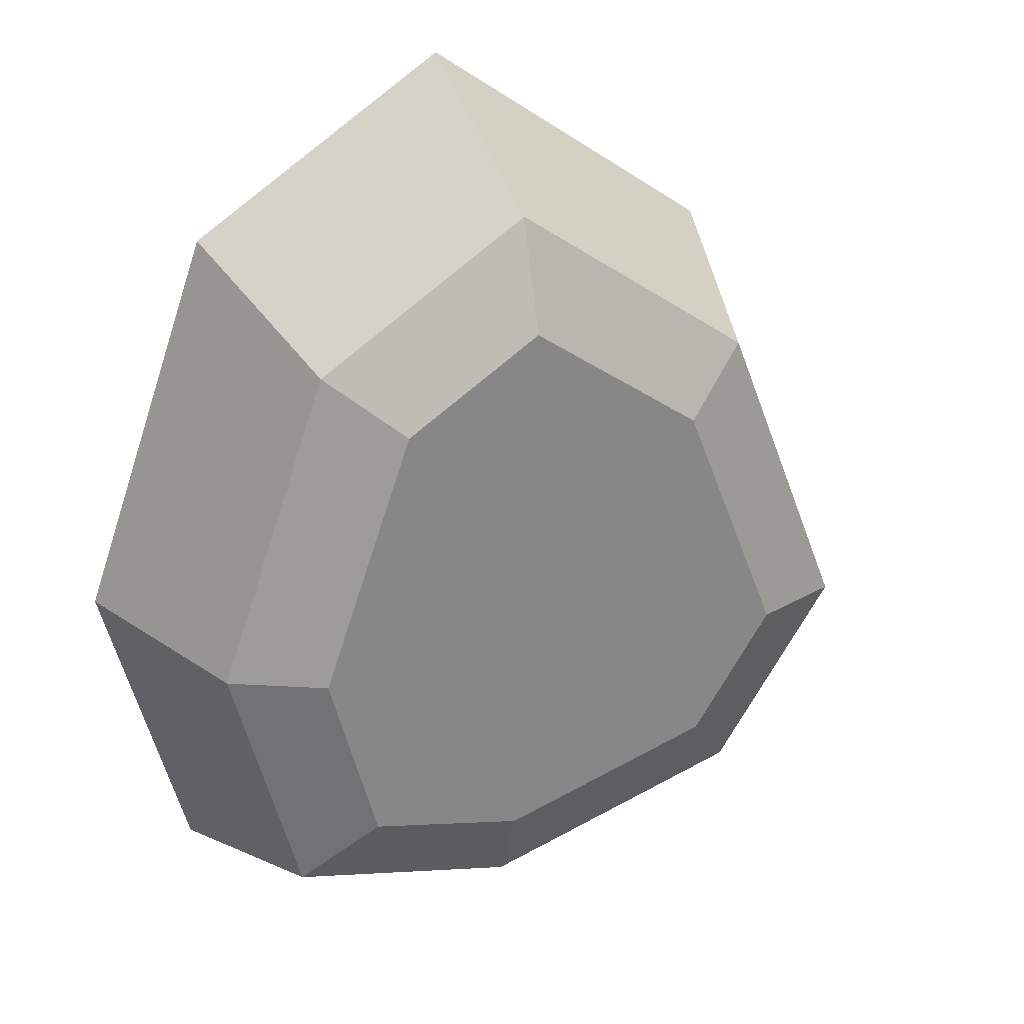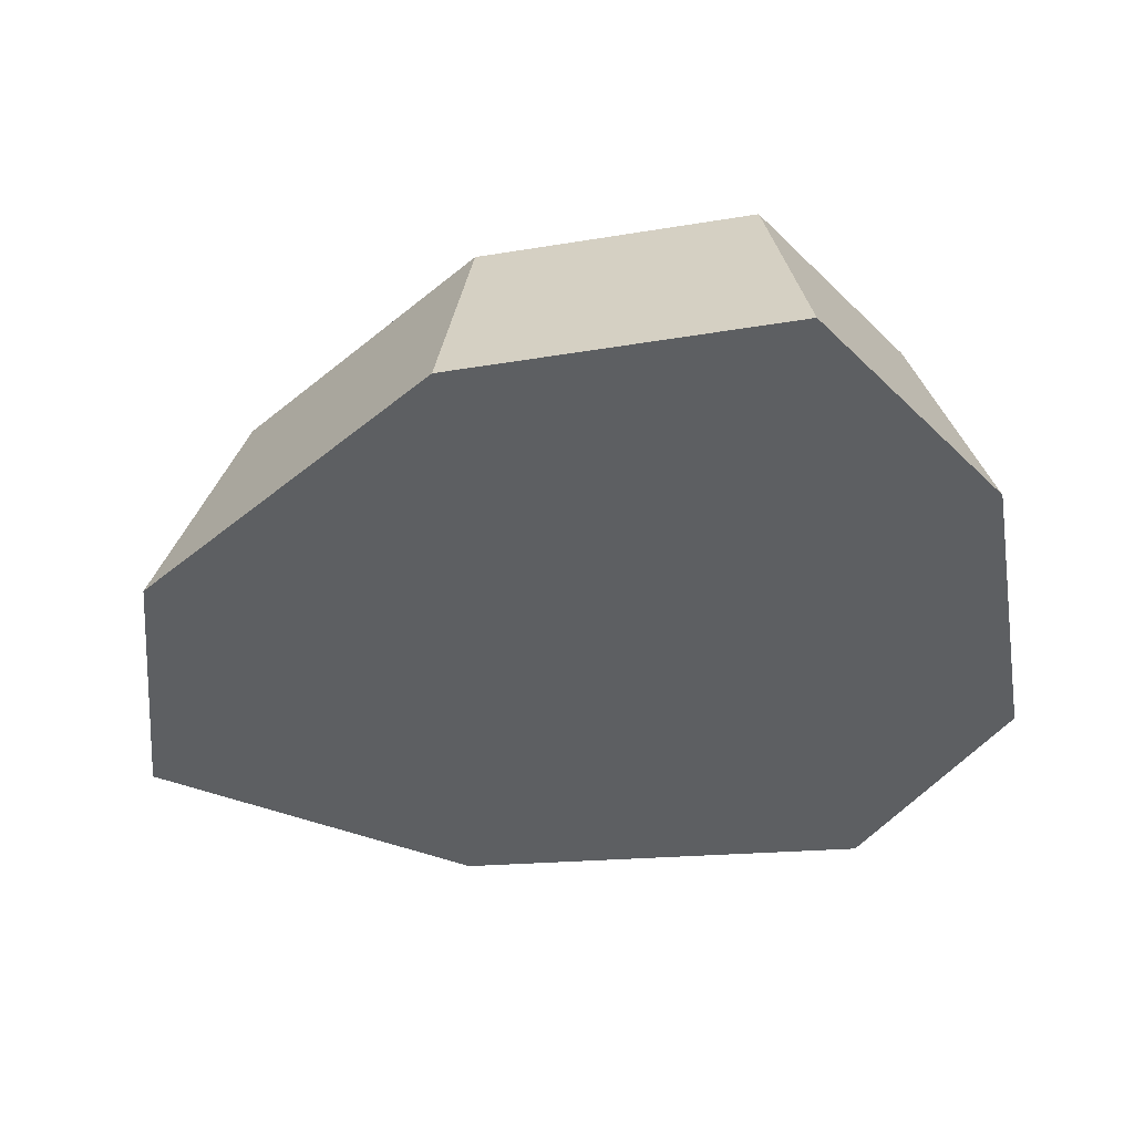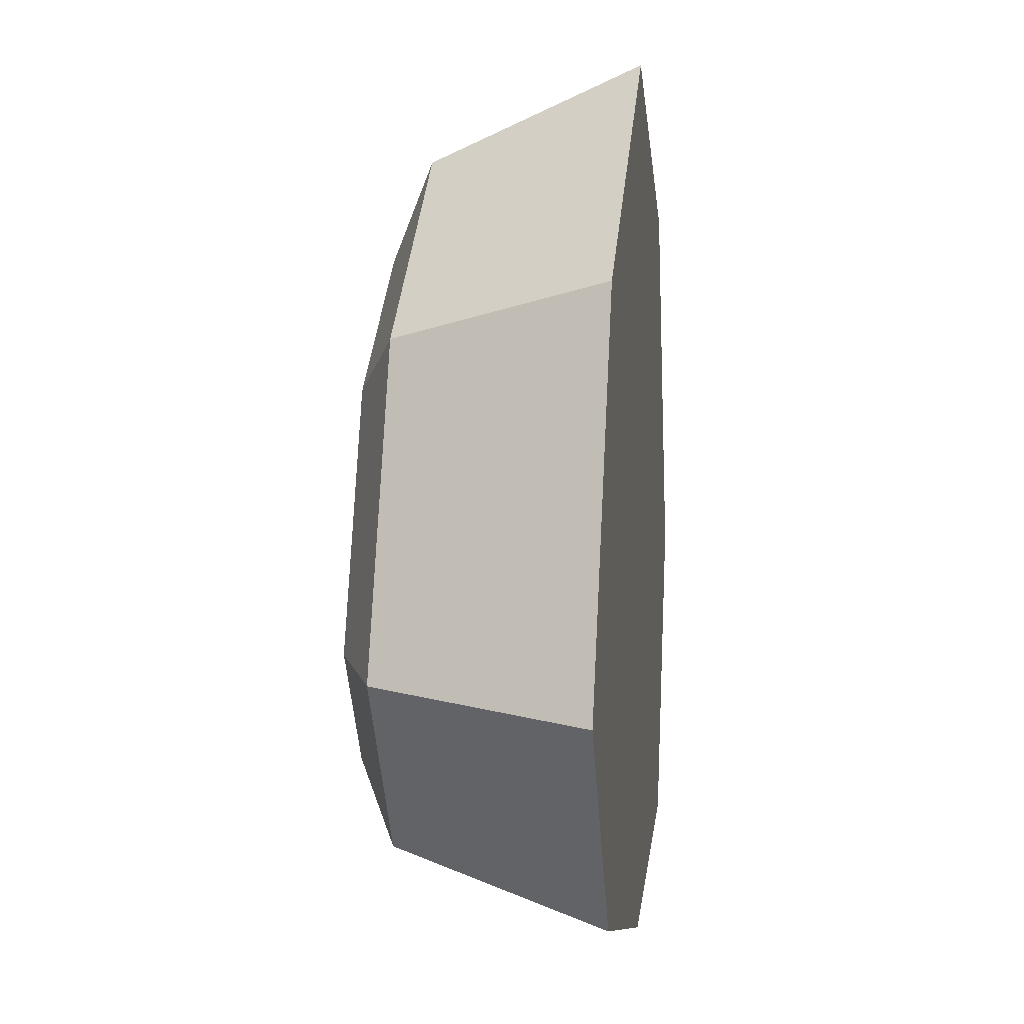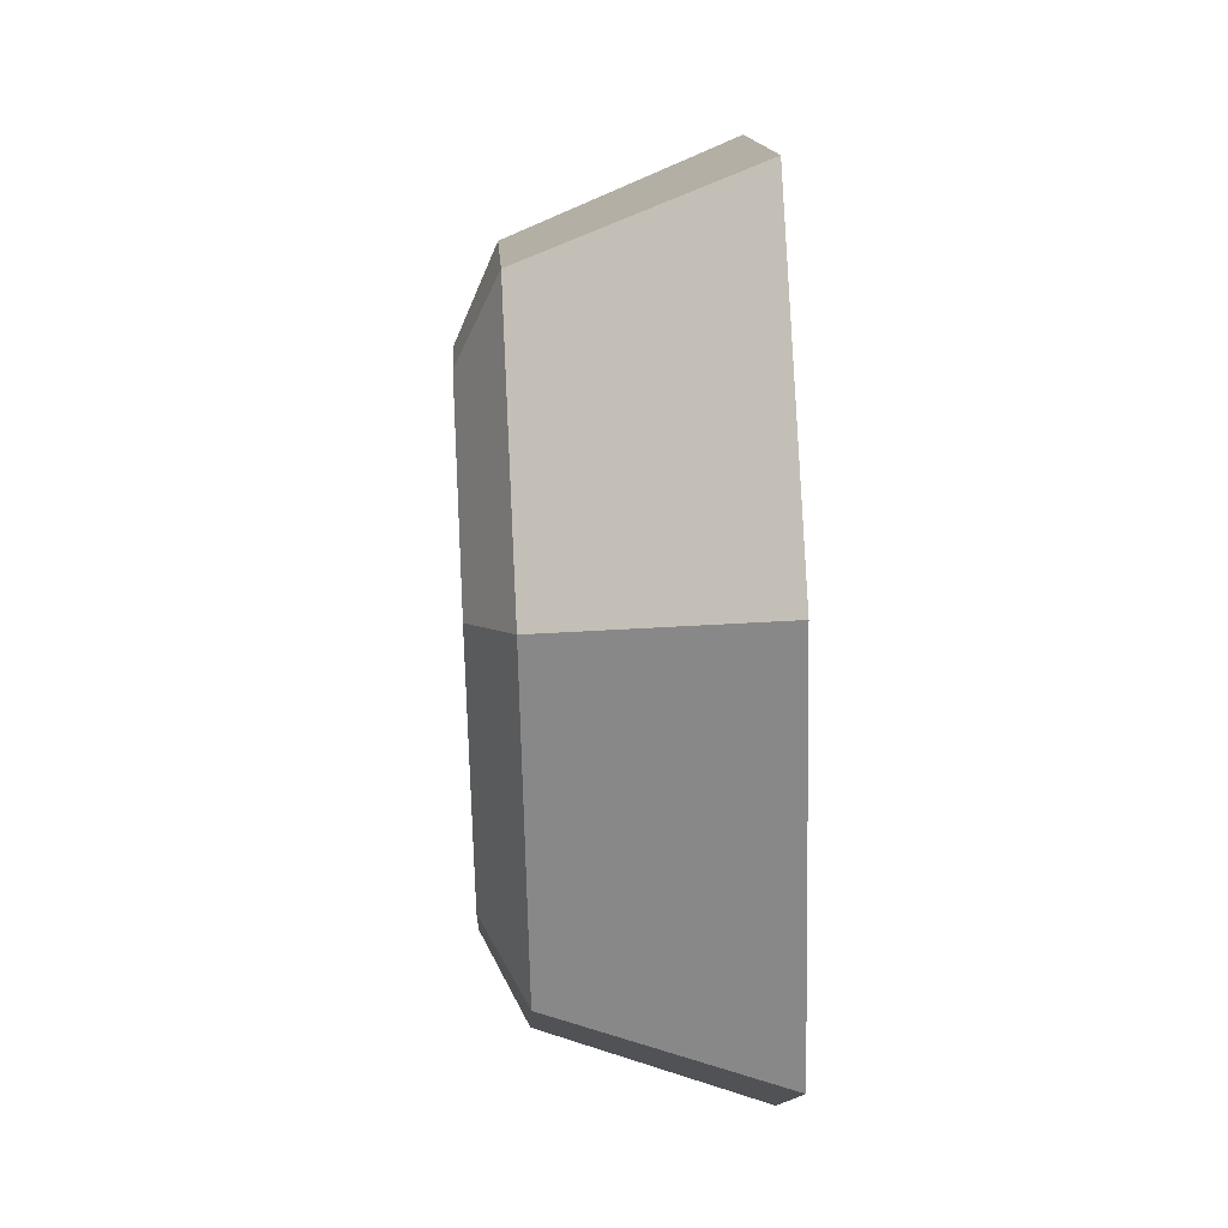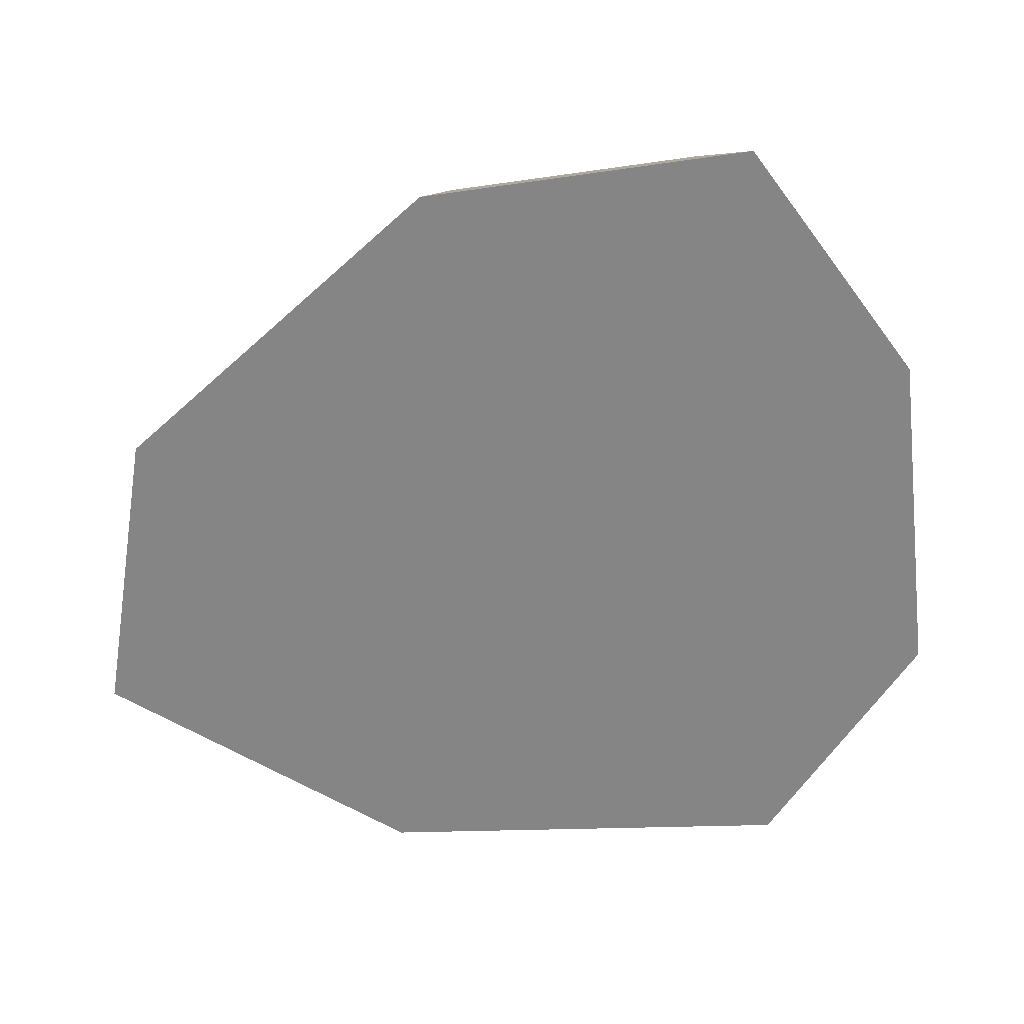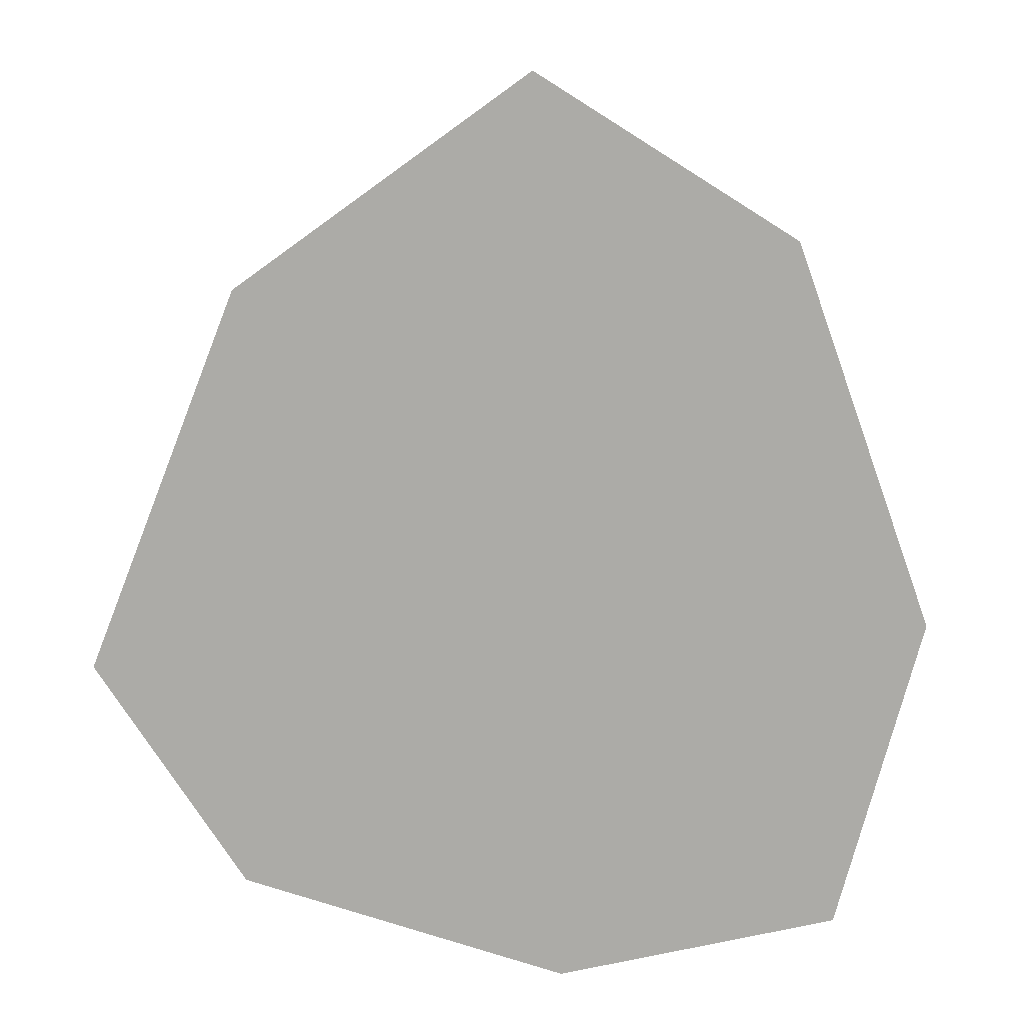
<metadata>
{"format":"obj","ext":"obj","renderer":"f3d","projection":"perspective","resolution":1024,"background":"white","views":[{"elev":28.0,"azim":156.5,"up":"+Z"},{"elev":-39.7,"azim":116.3,"up":"+Y"},{"elev":7.3,"azim":-82.0,"up":"+Z"},{"elev":44.7,"azim":-93.4,"up":"+Z"},{"elev":-61.7,"azim":113.0,"up":"+Y"},{"elev":13.3,"azim":3.1,"up":"+Z"}]}
</metadata>
<code>
o Rock1Small
v 0.08529 0 -1.18
v -0.8195 0 -0.9116
v -1.236 0 -0.2811
v -0.8143 0 0.7886
v -0.002238 0 1.374
v 0.7094 0 0.9296
v 1.085 0 -0.1254
v 0.856 0 -0.9969
v -0.5149 0.719 -0.5428
v 0.07253 0.719 -0.7171
v -0.7357 0.719 -0.209
v -0.4656 0.719 0.4756
v 0.004454 0.719 0.8147
v 0.3735 0.719 0.584
v 0.6247 0.719 -0.1217
v 0.4946 0.719 -0.6168
v -0.6661 0.6021 -0.7469
v 0.06572 0.6021 -0.964
v -1.003 0.6021 -0.237
v -0.6619 0.6021 0.6282
v -0.005082 0.6021 1.102
v 0.5705 0.6021 0.7423
v 0.8742 0.6021 -0.1111
v 0.6891 0.6021 -0.816
f 5 4 3 6
f 6 3 2 7
f 7 2 1 8
f 13 14 11 12
f 14 15 9 11
f 15 16 10 9
f 4 5 21 20
f 2 3 19 17
f 7 8 24 23
f 5 6 22 21
f 3 4 20 19
f 1 2 17 18
f 8 1 18 24
f 6 7 23 22
f 9 10 18 17
f 11 9 17 19
f 12 11 19 20
f 13 12 20 21
f 14 13 21 22
f 15 14 22 23
f 16 15 23 24
f 10 16 24 18

</code>
